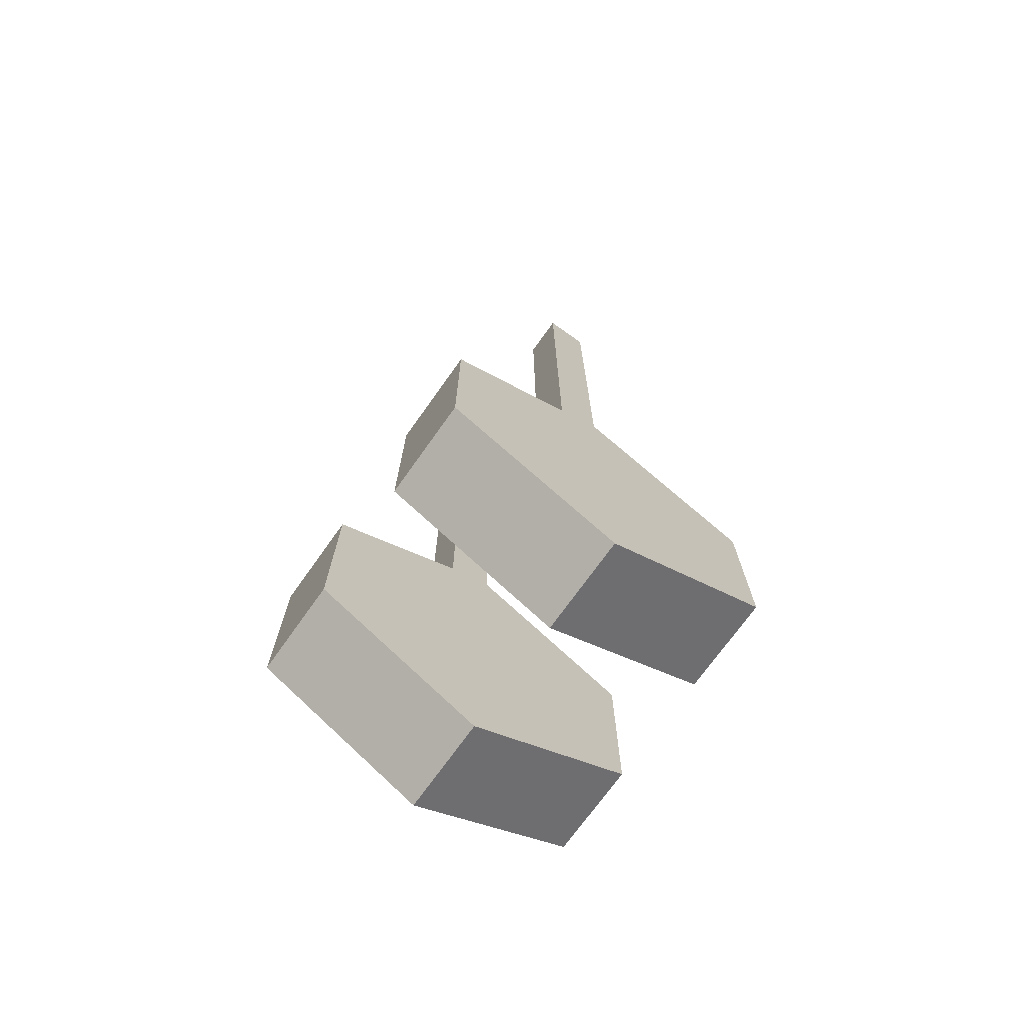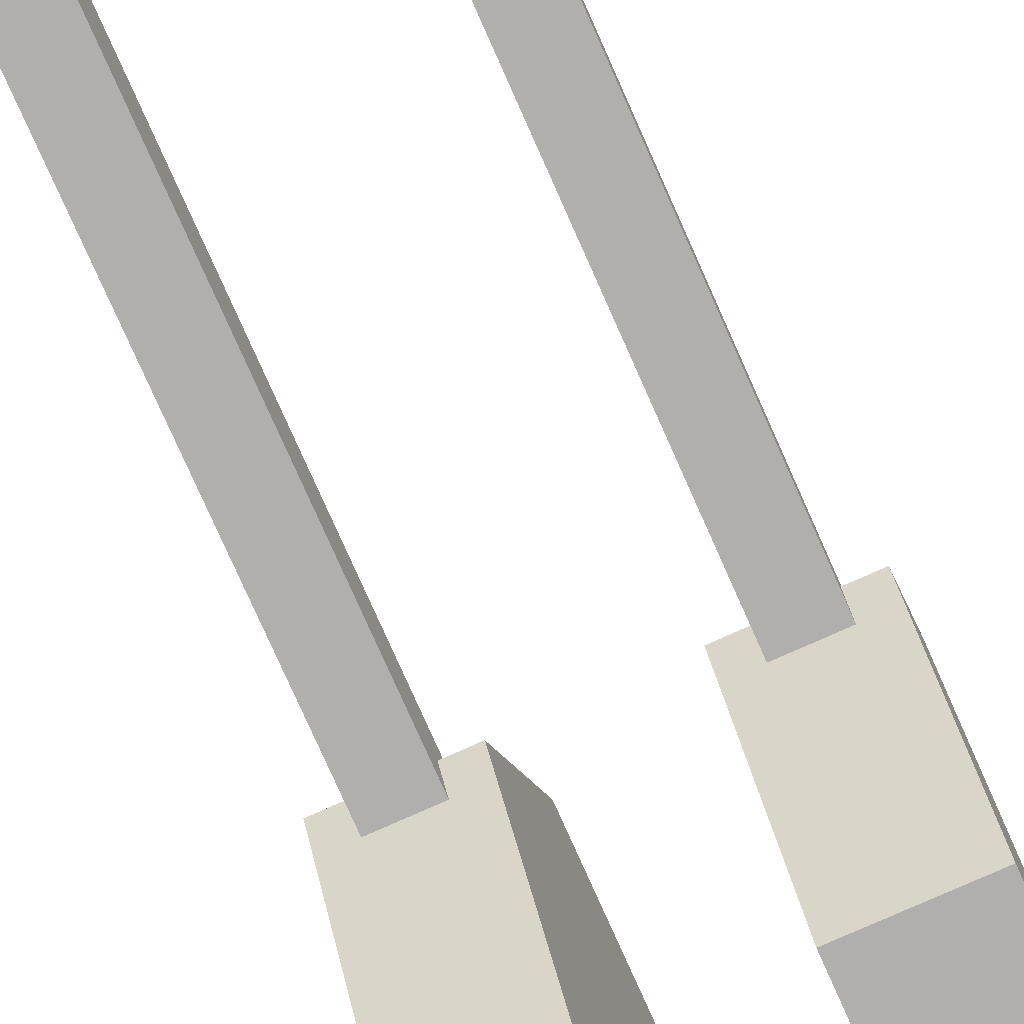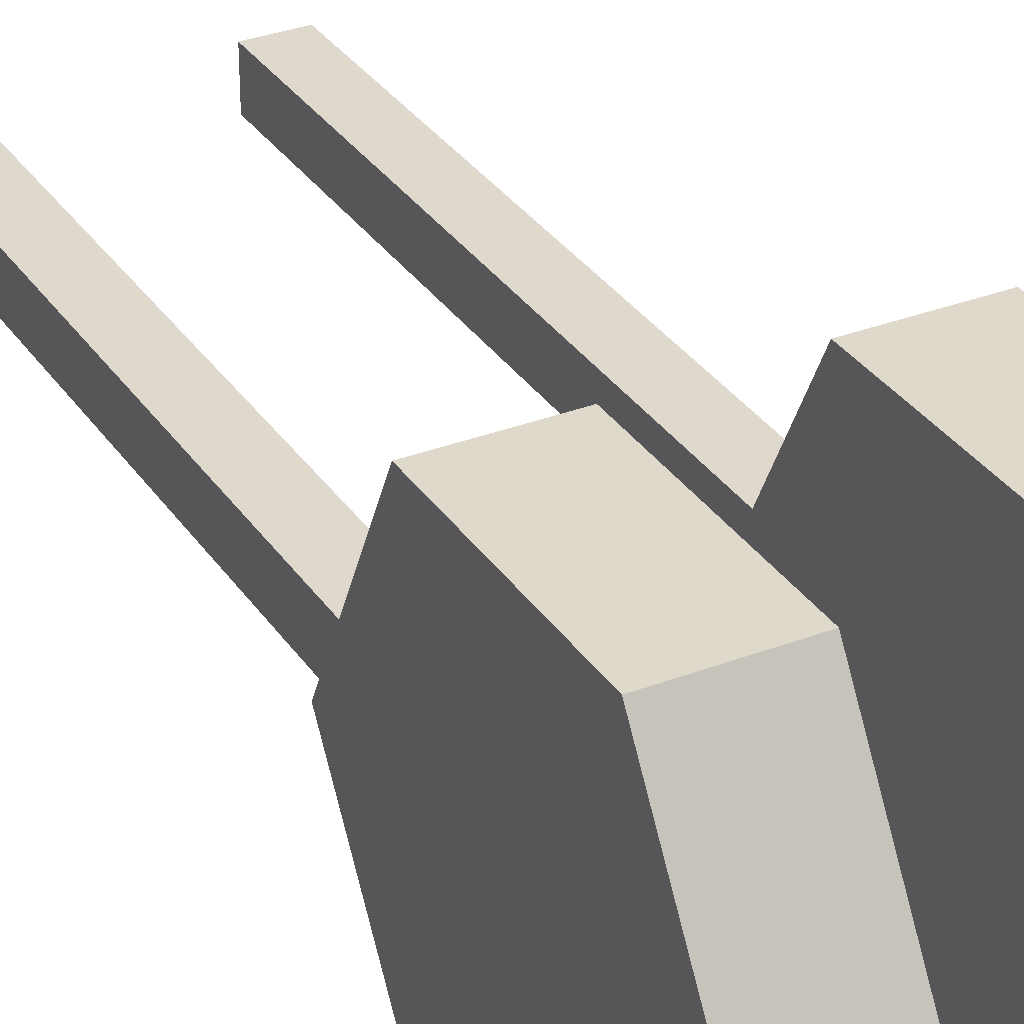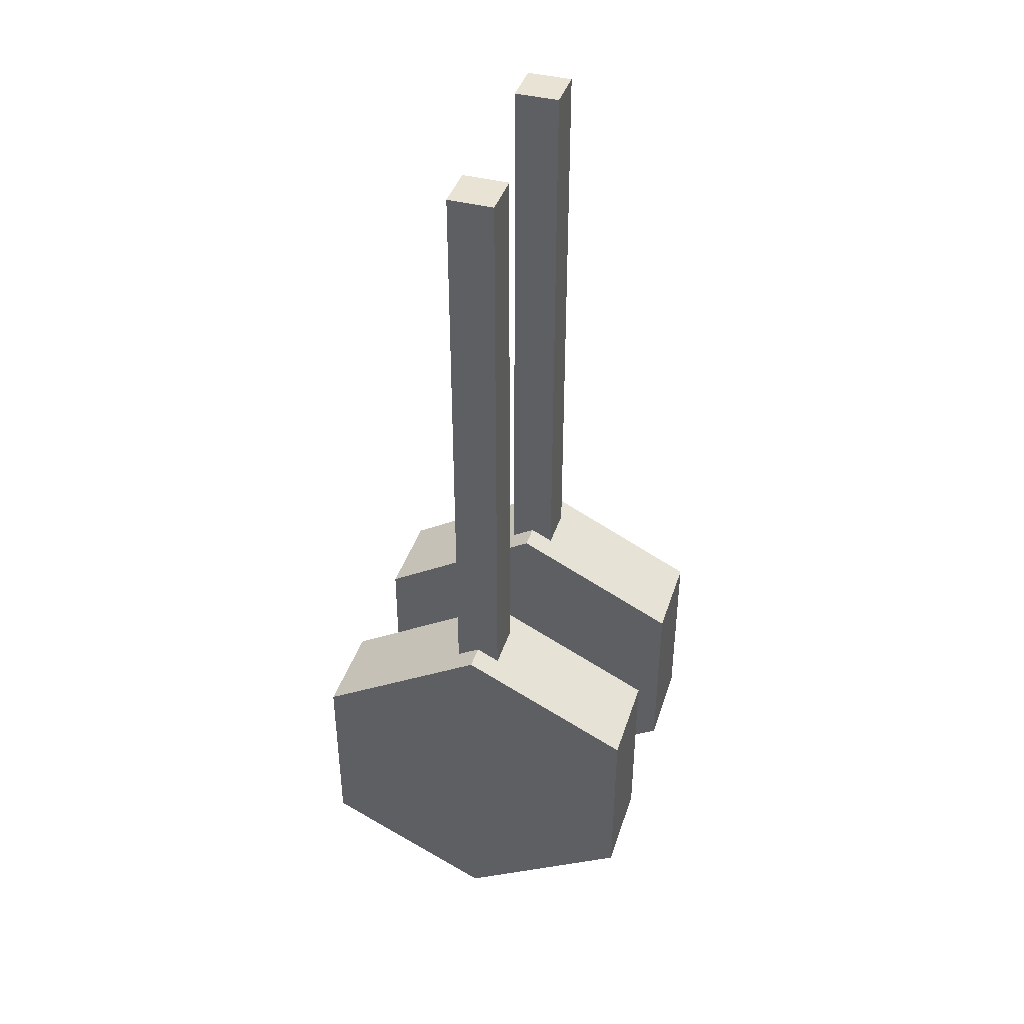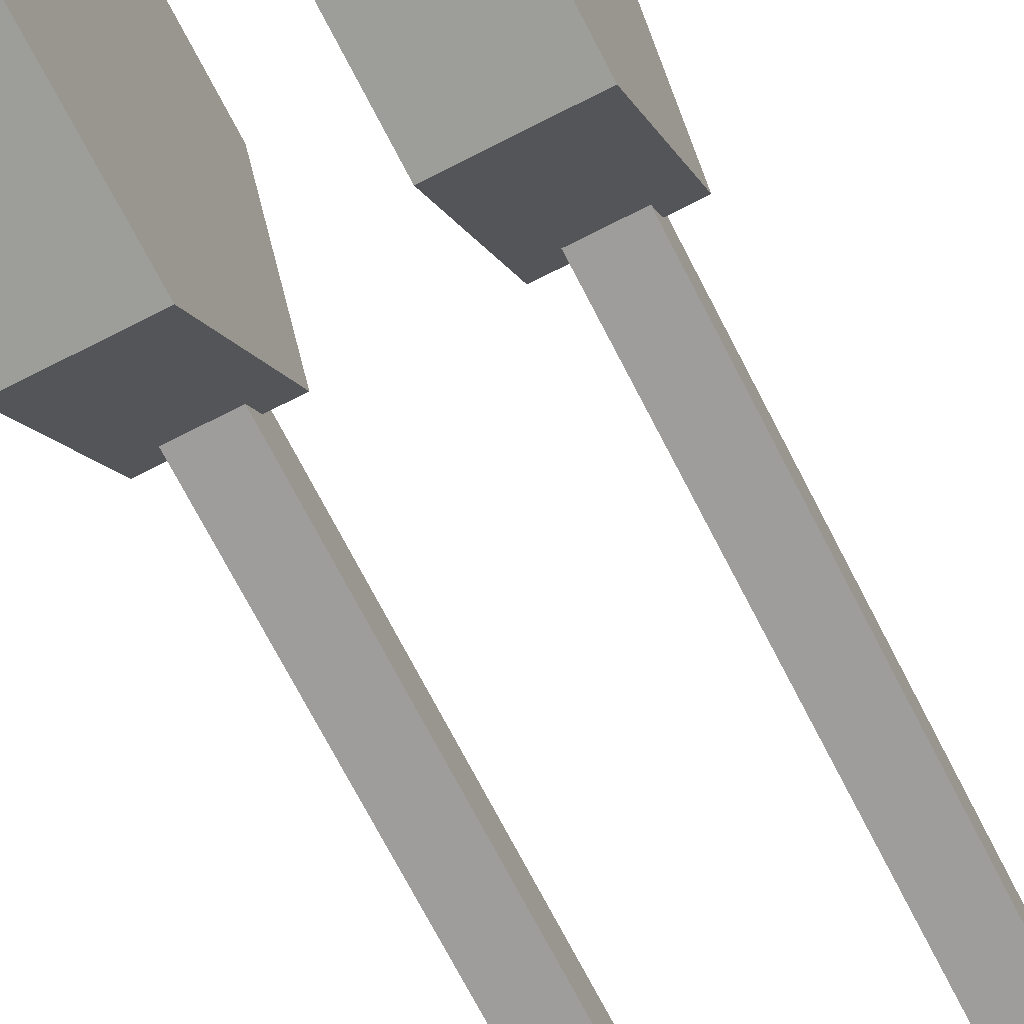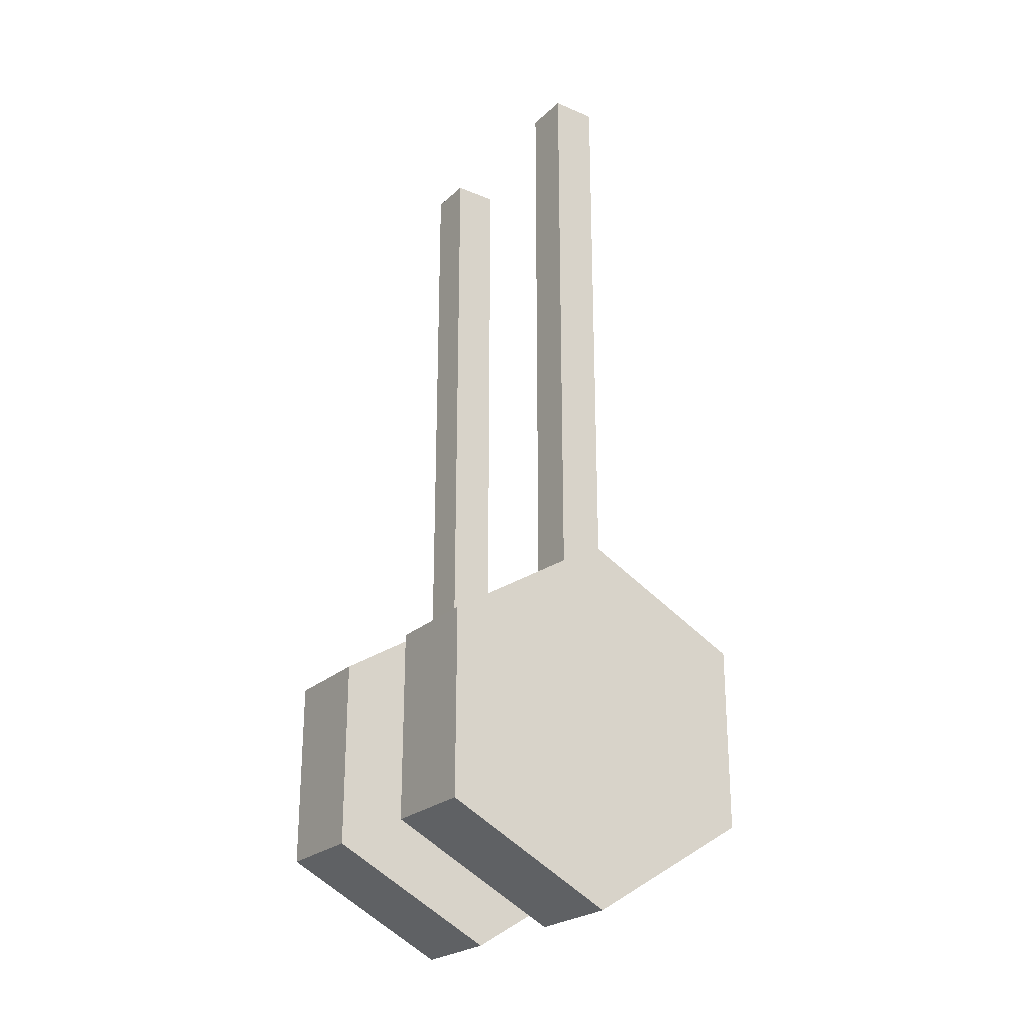
<metadata>
{"format":"obj","ext":"obj","renderer":"f3d","projection":"perspective","resolution":1024,"background":"white","views":[{"elev":-72.2,"azim":54.6,"up":"+Z"},{"elev":-78.3,"azim":24.0,"up":"+Y"},{"elev":32.2,"azim":151.7,"up":"+Y"},{"elev":41.0,"azim":107.3,"up":"+Z"},{"elev":-70.4,"azim":-152.9,"up":"+Y"},{"elev":-24.5,"azim":55.3,"up":"+Z"}]}
</metadata>
<code>
o Dynamic_Plane.001
v 0.195 0.93 -0.2422
v 0.07308 0.7128 -0.135
v 0.07308 0.93 -0.2422
v 0.195 0.7128 -0.135
v 0.07308 0.7131 0.1072
v 0.195 0.7131 0.1072
v 0.07308 0.9306 0.2422
v 0.195 0.9306 0.2422
v 0.07308 1.148 0.135
v 0.195 1.148 -0.1072
v 0.195 1.148 0.135
v 0.07308 1.148 -0.1072
v -0.07308 0.7128 -0.135
v -0.195 0.93 -0.2422
v -0.07308 0.93 -0.2422
v -0.07308 0.7131 0.1072
v -0.195 0.7128 -0.135
v -0.07308 0.9306 0.2422
v -0.195 0.7131 0.1072
v -0.195 1.148 0.135
v -0.195 0.9306 0.2422
v -0.195 1.148 -0.1072
v -0.07308 1.148 -0.1072
v -0.07308 1.148 0.135
v 0.1049 0.9597 0.9734
v 0.1049 0.9014 0.187
v 0.1049 0.9014 0.9734
v 0.1632 0.9597 0.187
v 0.1632 0.9014 0.9734
v 0.1632 0.9014 0.187
v 0.1632 0.9597 0.9734
v 0.1049 0.9597 0.187
v -0.1049 0.9014 0.187
v -0.1049 0.9597 0.9734
v -0.1049 0.9014 0.9734
v -0.1632 0.9014 0.9734
v -0.1632 0.9597 0.187
v -0.1632 0.9014 0.187
v -0.1632 0.9597 0.9734
v -0.1049 0.9597 0.187
f 29 26 30
f 34 37 39
f 24 21 18
f 22 24 23
f 18 16 23
f 11 7 8
f 25 29 31
f 7 12 5
f 1 12 10
f 4 3 1
f 10 9 11
f 19 13 16
f 25 28 32
f 6 2 4
f 10 6 1
f 21 22 19
f 40 35 33
f 39 38 36
f 36 33 35
f 32 27 25
f 34 36 35
f 31 30 28
f 8 5 6
f 14 23 15
f 21 16 18
f 17 15 13
f 29 27 26
f 34 40 37
f 24 20 21
f 22 20 24
f 15 23 16
f 24 18 23
f 16 13 15
f 11 9 7
f 25 27 29
f 2 5 3
f 7 9 12
f 12 3 5
f 1 3 12
f 4 2 3
f 10 12 9
f 19 17 13
f 25 31 28
f 6 5 2
f 4 1 6
f 10 11 8
f 8 6 10
f 17 19 14
f 21 20 22
f 22 14 19
f 40 34 35
f 39 37 38
f 36 38 33
f 32 26 27
f 34 39 36
f 31 29 30
f 8 7 5
f 14 22 23
f 21 19 16
f 17 14 15

</code>
